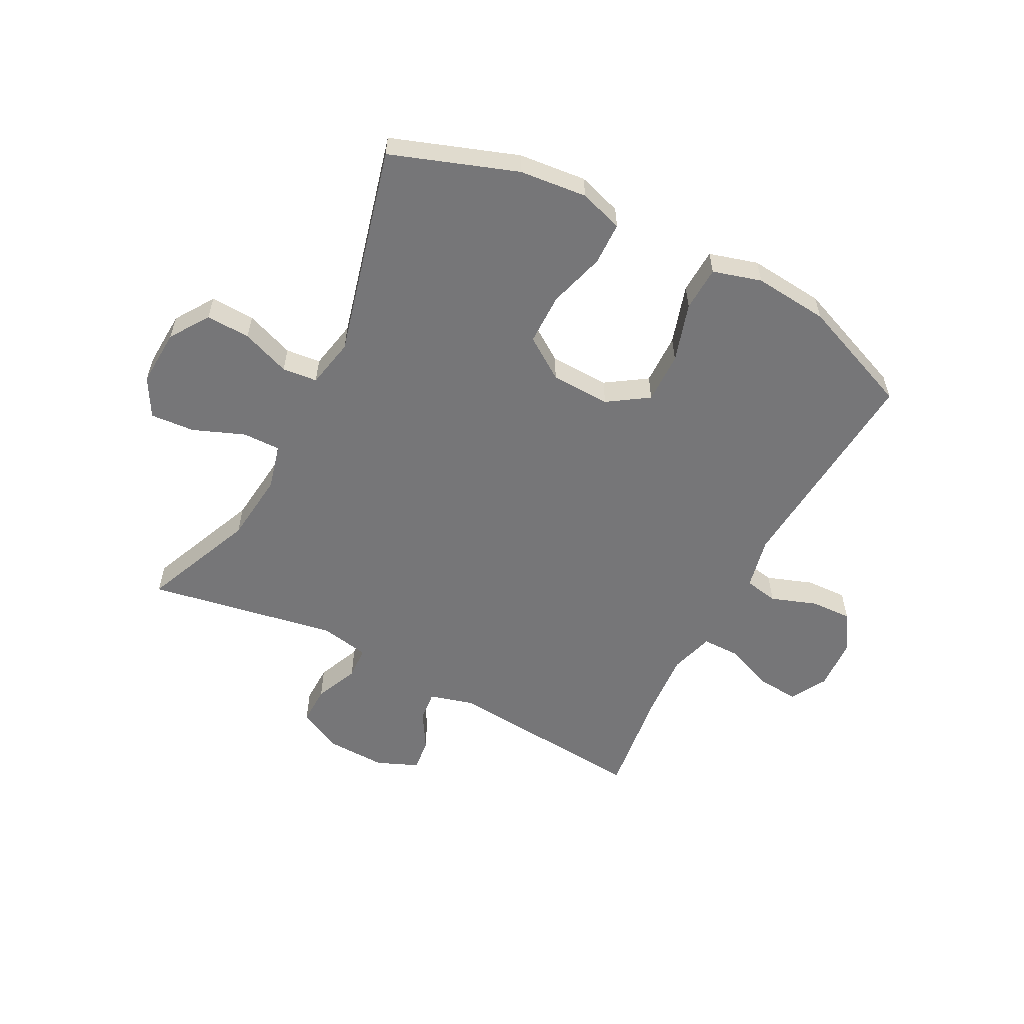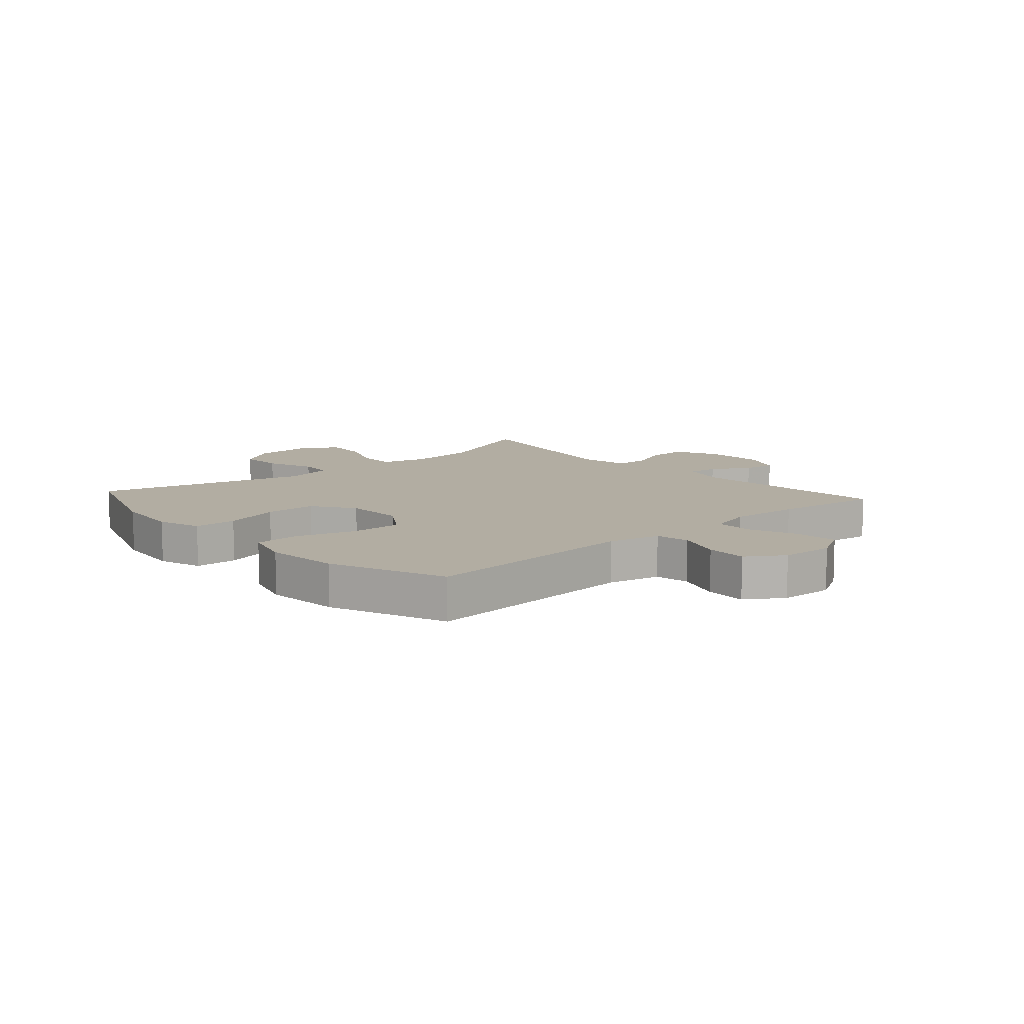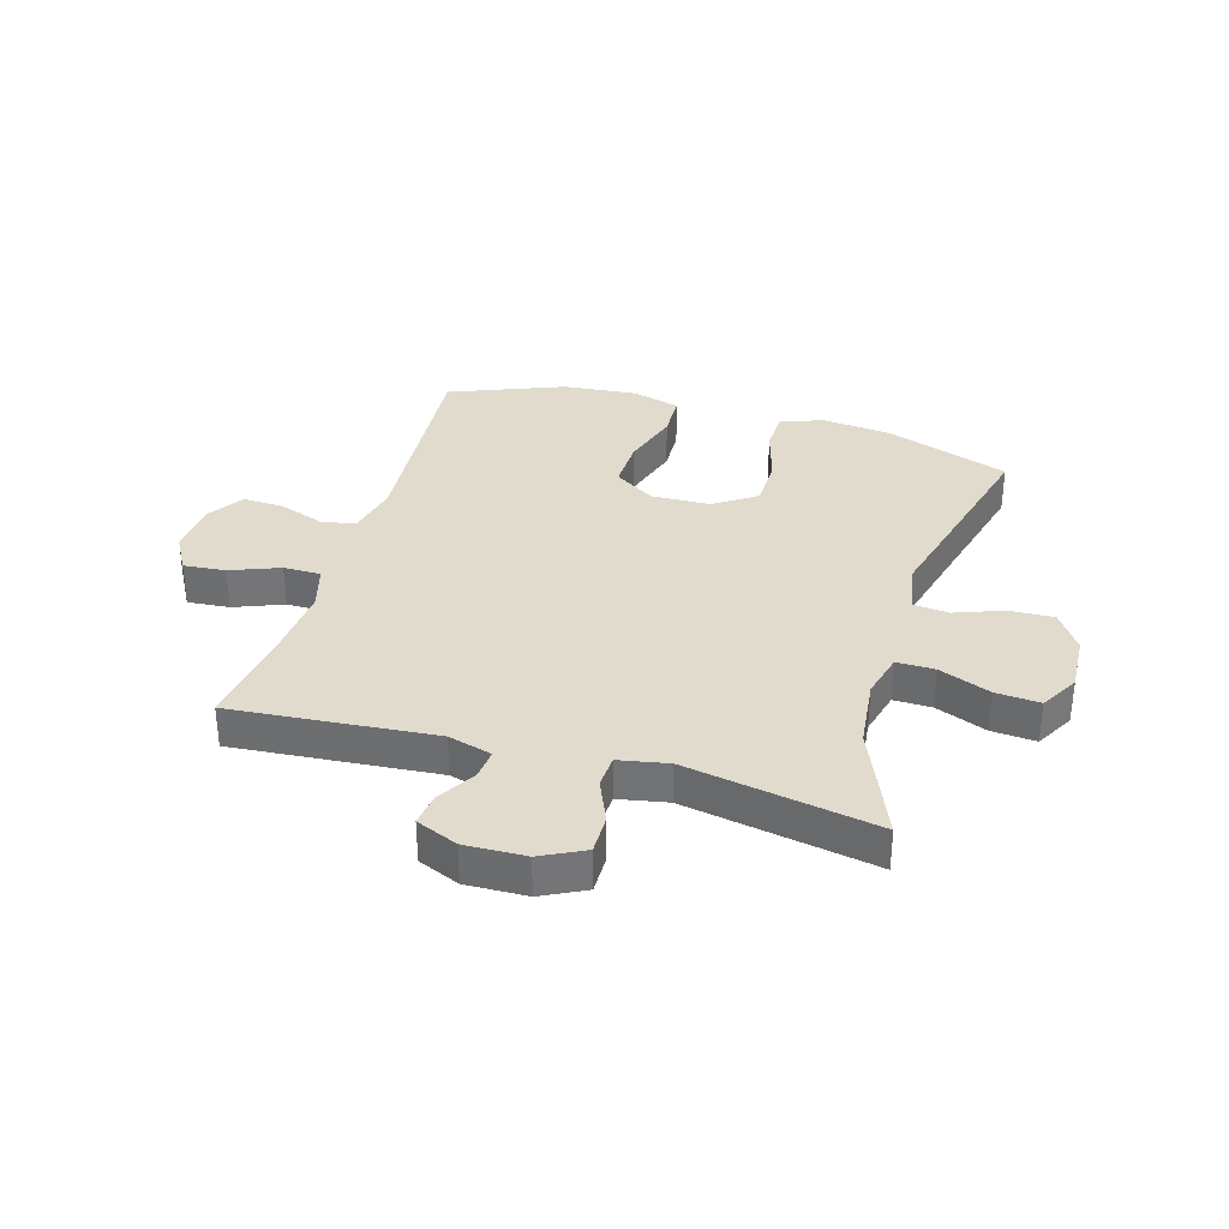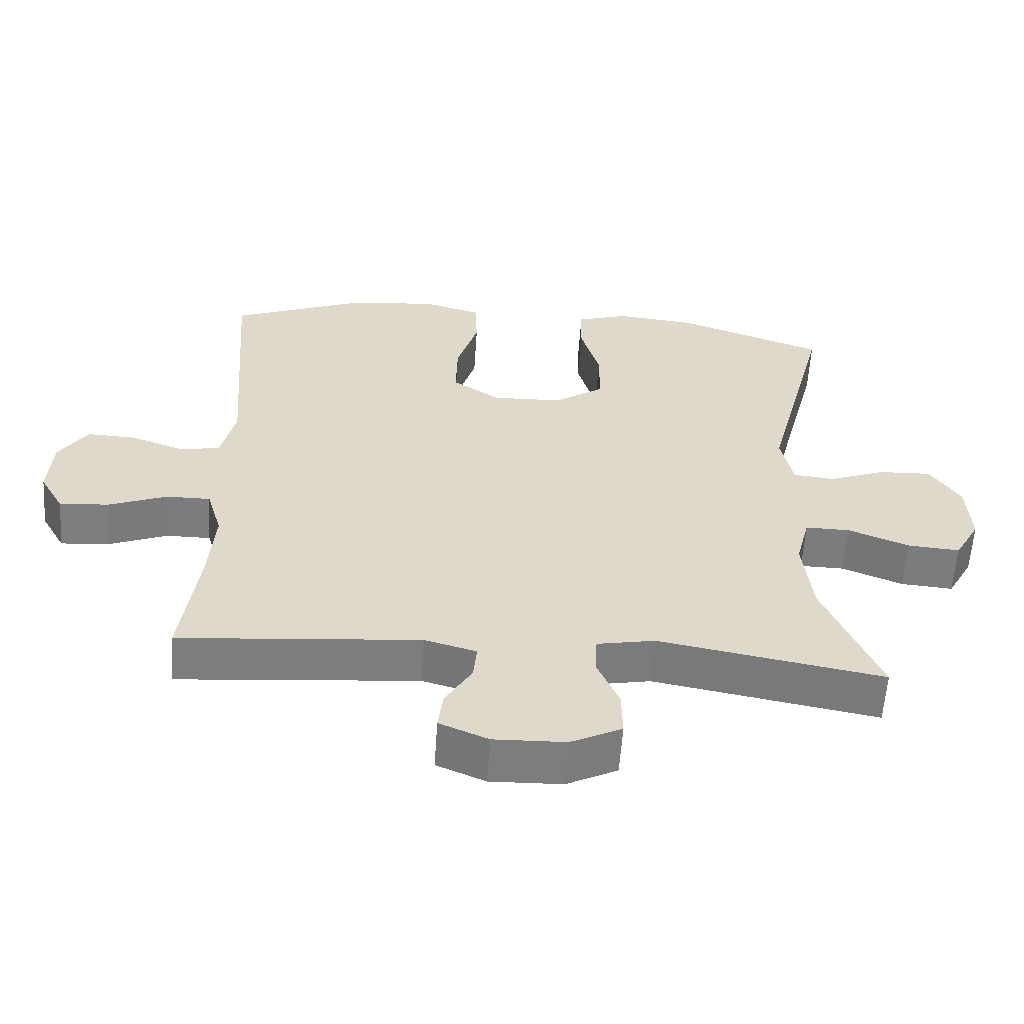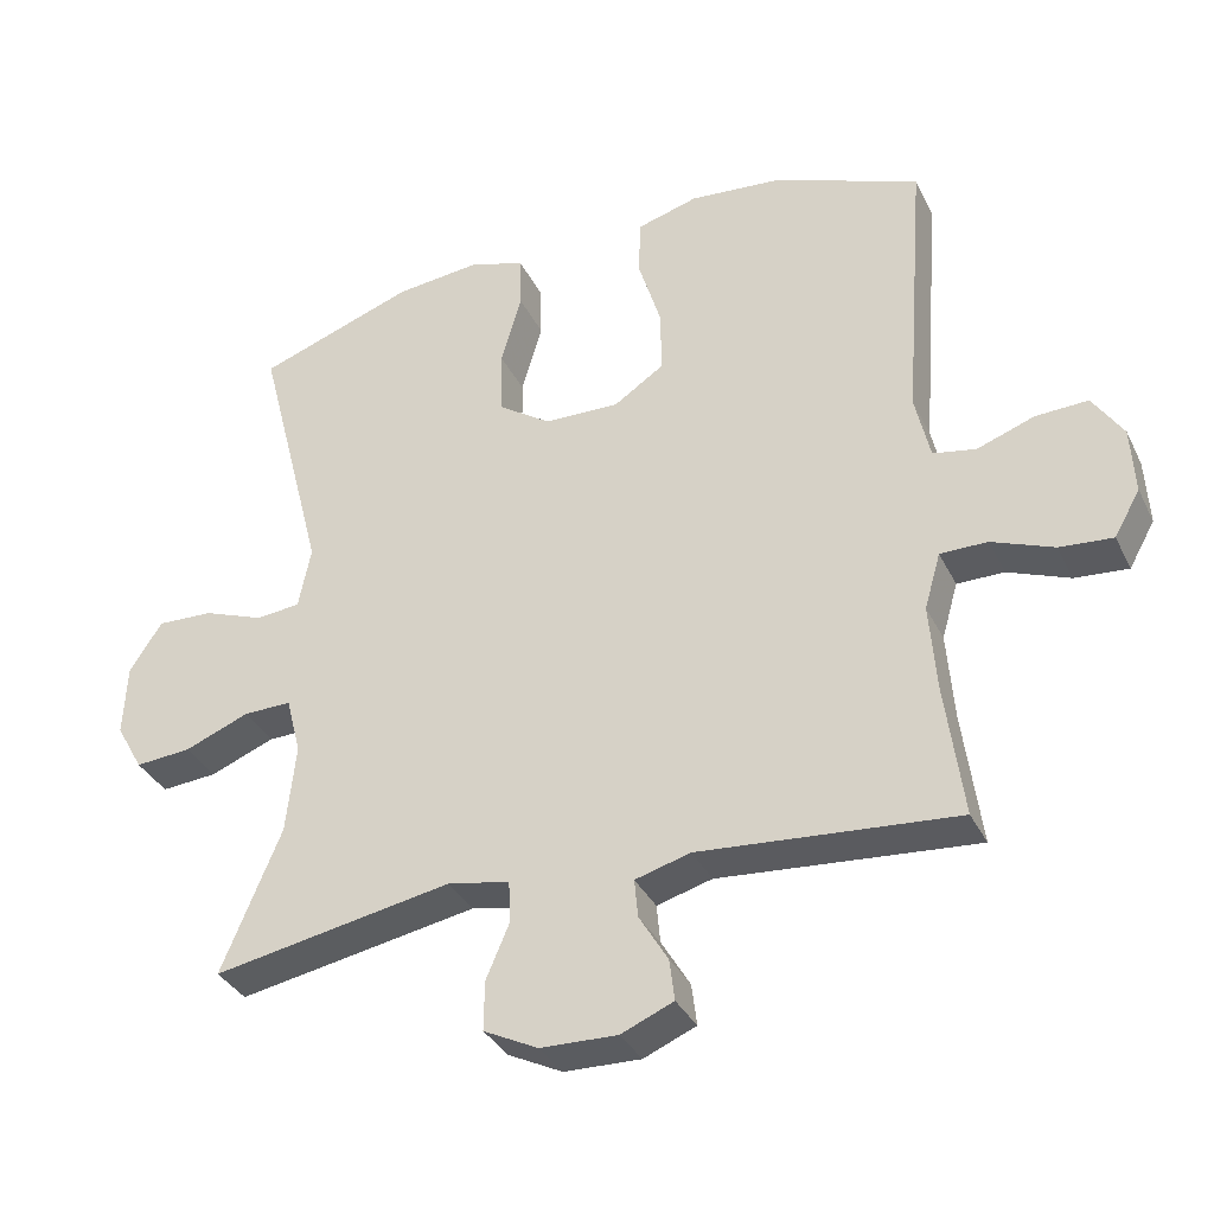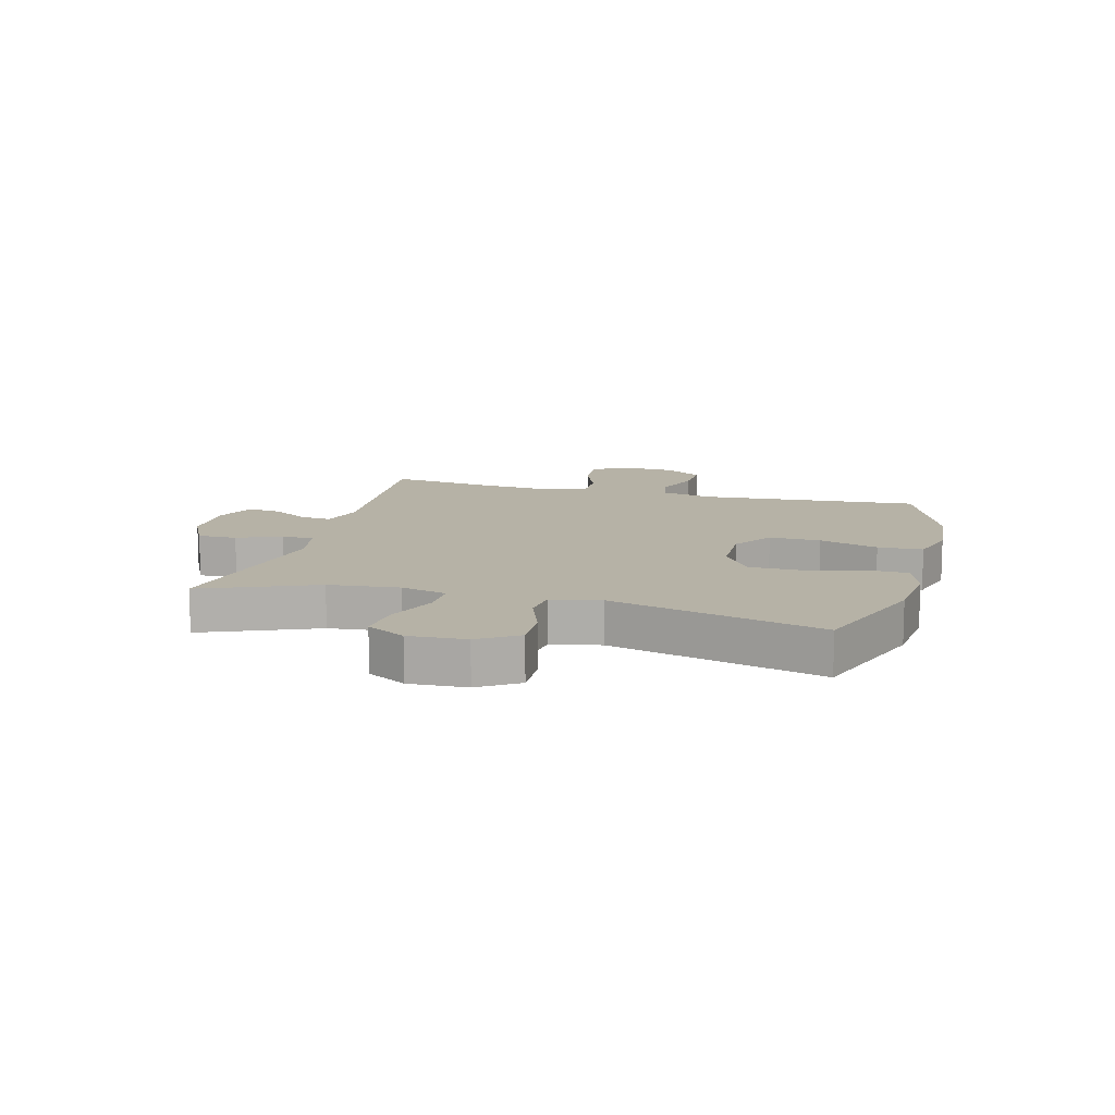
<metadata>
{"format":"obj","ext":"obj","renderer":"f3d","projection":"perspective","resolution":1024,"background":"white","views":[{"elev":-56.9,"azim":-27.6,"up":"+Y"},{"elev":10.6,"azim":48.4,"up":"+Y"},{"elev":33.8,"azim":-163.6,"up":"+Y"},{"elev":-58.9,"azim":176.2,"up":"+Z"},{"elev":-34.9,"azim":23.4,"up":"+Z"},{"elev":12.2,"azim":-74.8,"up":"+Y"}]}
</metadata>
<code>
v 0.5 0.07 -0.5
v 0.152 0.07 -0.471
v 0.077 0.07 -0.492
v 0.082 0.07 -0.544
v 0.121 0.07 -0.609
v 0.128 0.07 -0.665
v 0.057 0.07 -0.695
v -0.047 0.07 -0.692
v -0.121 0.07 -0.655
v -0.12 0.07 -0.588
v -0.088 0.07 -0.513
v -0.091 0.07 -0.457
v -0.175 0.07 -0.441
v -0.5 0.07 -0.5
v -0.419 0.07 -0.306
v -0.406 0.07 -0.185
v -0.426 0.07 -0.107
v -0.491 0.07 -0.108
v -0.579 0.07 -0.143
v -0.655 0.07 -0.149
v -0.692 0.07 -0.083
v -0.687 0.07 0.015
v -0.643 0.07 0.082
v -0.567 0.07 0.079
v -0.484 0.07 0.048
v -0.424 0.07 0.054
v -0.407 0.07 0.139
v -0.5 0.07 0.5
v -0.286 0.07 0.576
v -0.17 0.07 0.588
v -0.095 0.07 0.564
v -0.093 0.07 0.491
v -0.121 0.07 0.394
v -0.12 0.07 0.306
v -0.048 0.07 0.257
v 0.054 0.07 0.254
v 0.123 0.07 0.3
v 0.121 0.07 0.388
v 0.09 0.07 0.489
v 0.093 0.07 0.566
v 0.176 0.07 0.59
v 0.304 0.07 0.578
v 0.5 0.07 0.5
v 0.471 0.07 0.124
v 0.491 0.07 0.034
v 0.549 0.07 0.023
v 0.627 0.07 0.051
v 0.698 0.07 0.054
v 0.739 0.07 -0.009
v 0.744 0.07 -0.1
v 0.709 0.07 -0.162
v 0.637 0.07 -0.156
v 0.553 0.07 -0.123
v 0.489 0.07 -0.123
v 0.467 0.07 -0.199
v 0.476 0.07 -0.318
v 0.5 0 -0.5
v 0.152 0 -0.471
v 0.077 0 -0.492
v 0.082 0 -0.544
v 0.121 0 -0.609
v 0.128 0 -0.665
v 0.057 0 -0.695
v -0.047 0 -0.692
v -0.121 0 -0.655
v -0.12 0 -0.588
v -0.088 0 -0.513
v -0.091 0 -0.457
v -0.175 0 -0.441
v -0.5 0 -0.5
v -0.419 0 -0.306
v -0.406 0 -0.185
v -0.426 0 -0.107
v -0.491 0 -0.108
v -0.579 0 -0.143
v -0.655 0 -0.149
v -0.692 0 -0.083
v -0.687 0 0.015
v -0.643 0 0.082
v -0.567 0 0.079
v -0.484 0 0.048
v -0.424 0 0.054
v -0.407 0 0.139
v -0.5 0 0.5
v -0.286 0 0.576
v -0.17 0 0.588
v -0.095 0 0.564
v -0.093 0 0.491
v -0.121 0 0.394
v -0.12 0 0.306
v -0.048 0 0.257
v 0.054 0 0.254
v 0.123 0 0.3
v 0.121 0 0.388
v 0.09 0 0.489
v 0.093 0 0.566
v 0.176 0 0.59
v 0.304 0 0.578
v 0.5 0 0.5
v 0.471 0 0.124
v 0.491 0 0.034
v 0.549 0 0.023
v 0.627 0 0.051
v 0.698 0 0.054
v 0.739 0 -0.009
v 0.744 0 -0.1
v 0.709 0 -0.162
v 0.637 0 -0.156
v 0.553 0 -0.123
v 0.489 0 -0.123
v 0.467 0 -0.199
v 0.476 0 -0.318
f 50 51 52 53
f 50 53 54
f 49 50 54
f 46 47 48 49
f 46 49 54
f 45 46 54
f 44 45 54 55
f 42 43 44
f 41 42 44 55
f 38 39 40 41
f 37 38 41 55
f 30 31 32 33
f 30 33 34
f 27 28 29 30
f 26 27 30 34
f 22 23 24 25
f 22 25 26
f 21 22 26
f 18 19 20 21
f 17 18 21 26
f 16 17 26 34
f 13 14 15
f 12 13 15 16
f 8 9 10 11
f 8 11 12
f 7 8 12
f 4 5 6 7
f 3 4 7 12
f 2 3 12 16
f 56 1 2 16
f 36 37 55 56
f 35 36 56 16
f 16 34 35
f 109 108 107 106
f 110 109 106
f 110 106 105
f 105 104 103 102
f 110 105 102
f 110 102 101
f 111 110 101 100
f 100 99 98
f 111 100 98 97
f 97 96 95 94
f 111 97 94 93
f 89 88 87 86
f 90 89 86
f 86 85 84 83
f 90 86 83 82
f 81 80 79 78
f 82 81 78
f 82 78 77
f 77 76 75 74
f 82 77 74 73
f 90 82 73 72
f 71 70 69
f 72 71 69 68
f 67 66 65 64
f 68 67 64
f 68 64 63
f 63 62 61 60
f 68 63 60 59
f 72 68 59 58
f 72 58 57 112
f 112 111 93 92
f 72 112 92 91
f 91 90 72
f 1 57 58 2
f 2 58 59 3
f 3 59 60 4
f 4 60 61 5
f 5 61 62 6
f 6 62 63 7
f 7 63 64 8
f 8 64 65 9
f 9 65 66 10
f 10 66 67 11
f 11 67 68 12
f 12 68 69 13
f 13 69 70 14
f 14 70 71 15
f 15 71 72 16
f 16 72 73 17
f 17 73 74 18
f 18 74 75 19
f 19 75 76 20
f 20 76 77 21
f 21 77 78 22
f 22 78 79 23
f 23 79 80 24
f 24 80 81 25
f 25 81 82 26
f 26 82 83 27
f 27 83 84 28
f 28 84 85 29
f 29 85 86 30
f 30 86 87 31
f 31 87 88 32
f 32 88 89 33
f 33 89 90 34
f 34 90 91 35
f 35 91 92 36
f 36 92 93 37
f 37 93 94 38
f 38 94 95 39
f 39 95 96 40
f 40 96 97 41
f 41 97 98 42
f 42 98 99 43
f 43 99 100 44
f 44 100 101 45
f 45 101 102 46
f 46 102 103 47
f 47 103 104 48
f 48 104 105 49
f 49 105 106 50
f 50 106 107 51
f 51 107 108 52
f 52 108 109 53
f 53 109 110 54
f 54 110 111 55
f 55 111 112 56
f 56 112 57 1

</code>
